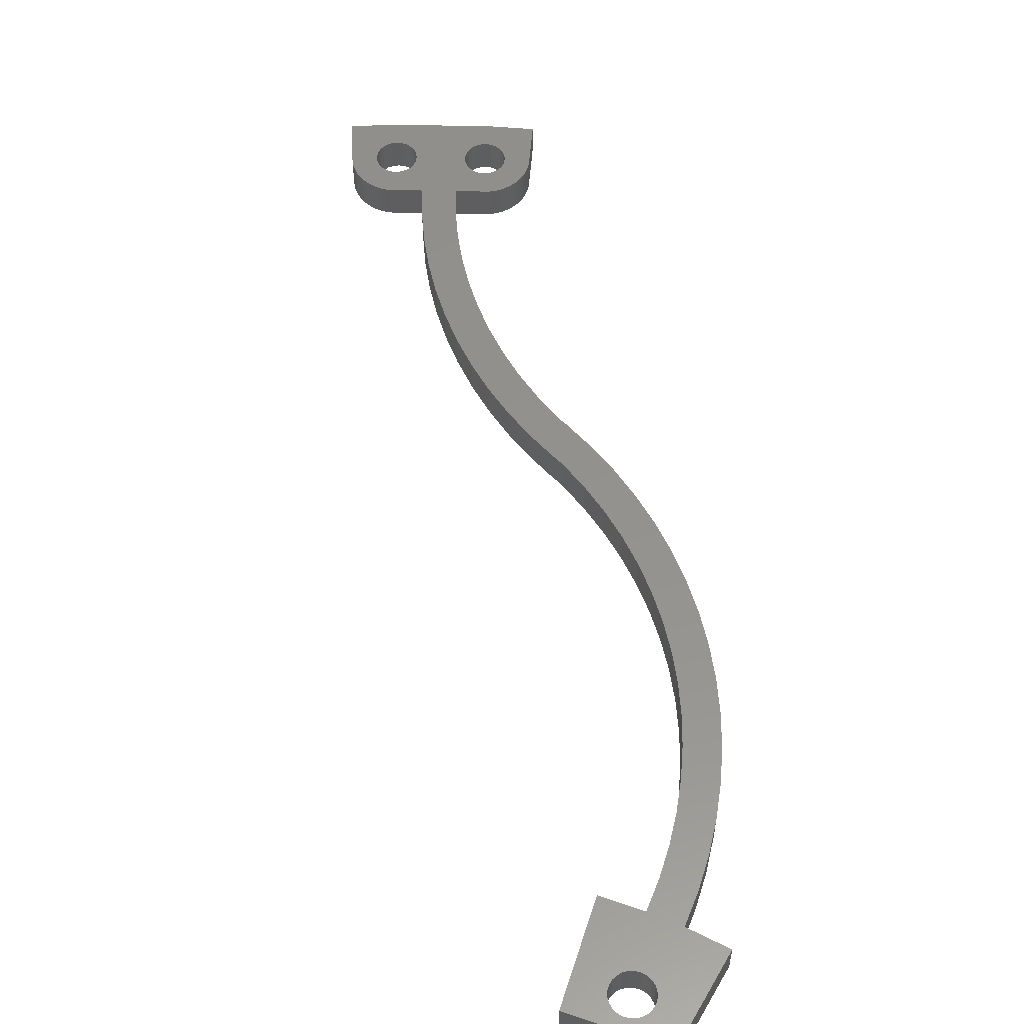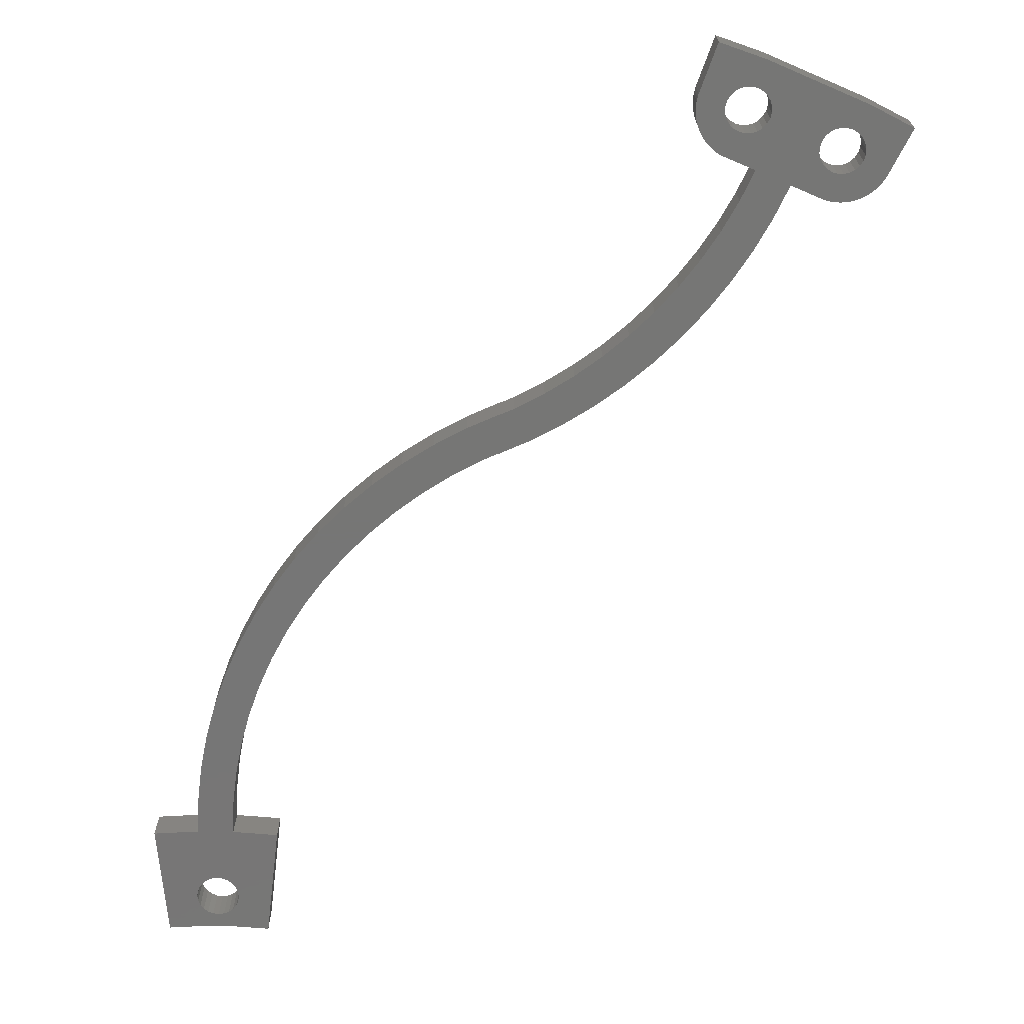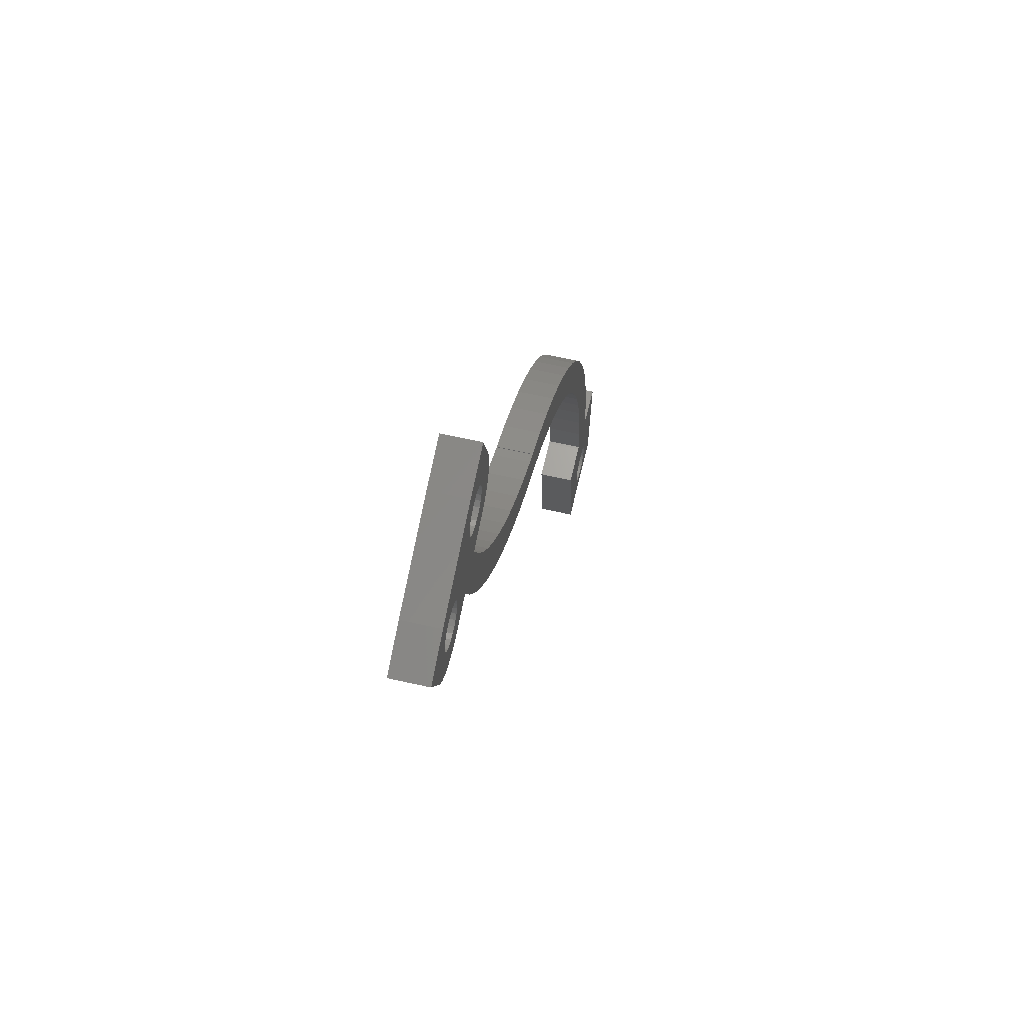
<metadata>
{"format":"stl","ext":"stl","renderer":"f3d","projection":"perspective","resolution":1024,"background":"white","views":[{"elev":55.4,"azim":23.8,"up":"+Z"},{"elev":-68.7,"azim":179.2,"up":"+Z"},{"elev":62.5,"azim":-77.1,"up":"+Y"}]}
</metadata>
<code>
# stl→obj: 386 verts, 780 faces
v -1.501 50.32 0
v -1.757 50.32 3
v -1.501 50.32 3
v -1.757 50.32 0
v 1.757 50.32 0
v 1.499 50.32 3
v 1.757 50.32 3
v 1.499 50.32 0
v 5.273 50.07 0
v 5.263 50.07 3
v 5.273 50.07 3
v 5.263 50.07 0
v -5.263 50.07 3
v -5.263 50.07 0
v -4.286 40.78 0
v -4.286 40.78 3
v -40.79 113.4 3
v -38.56 113.3 3
v -38.57 113.6 3
v -38.57 113 3
v -38.6 113.9 3
v -40.81 113 3
v -38.66 114.1 3
v -38.59 112.7 3
v -40.9 113.9 3
v -38.73 114.4 3
v -38.64 112.5 3
v -38.82 114.7 3
v -38.7 112.2 3
v -40.95 112.5 3
v -38.79 111.9 3
v -38.89 111.7 3
v -39.01 111.4 3
v -39.15 111.2 3
v -41.19 112.1 3
v -39.3 110.9 3
v -39.47 110.7 3
v -41.44 114.7 3
v -40.08 118.4 3
v -39.66 110.5 3
v -39.86 110.3 3
v -41.54 111.8 3
v -41.12 114.3 3
v -41.84 114.9 3
v -42.29 115 3
v -43.79 117.1 3
v -42.76 115 3
v -43.22 114.9 3
v -43.63 114.7 3
v -43.98 114.4 3
v -44.22 114 3
v -49.34 111.9 3
v -48.58 111.3 3
v -44.38 113.1 3
v -44.36 113.6 3
v -46.13 107.5 3
v -44.93 104.8 3
v -48.18 110 3
v -48.2 110.5 3
v -48.33 110.9 3
v -48.93 111.7 3
v -51.86 113.8 3
v -49.8 112 3
v -50.27 112 3
v -50.72 111.8 3
v -51.44 111.2 3
v -55.36 112 3
v -51.66 110.8 3
v -51.12 111.6 3
v -40.07 110.1 3
v -40.3 109.9 3
v -40.54 109.8 3
v -40.78 109.7 3
v -41.95 111.6 3
v -40.97 109.6 3
v -40.82 109.6 3
v -42.41 111.5 3
v -43.36 108.6 3
v -42.88 111.5 3
v -43.33 111.6 3
v -43.73 111.9 3
v -44.05 112.2 3
v -44.27 112.6 3
v -43.51 102.2 3
v 1.388 53.35 3
v -1.604 53.13 3
v -0.2844 62.33 3
v -1.916 55.94 3
v -2.434 58.72 3
v -4.076 64.13 3
v -1.277 65.21 3
v -2.479 68.02 3
v -3.155 61.46 3
v -5.191 66.74 3
v -3.884 70.73 3
v -6.494 69.25 3
v -5.484 73.32 3
v -7.978 71.66 3
v -7.271 75.8 3
v -9.636 73.95 3
v -9.235 78.13 3
v -11.46 76.11 3
v -11.37 80.31 3
v -13.43 78.14 3
v -13.65 82.33 3
v -15.55 80.01 3
v -16.08 84.18 3
v -17.81 81.73 3
v -18.64 85.84 3
v -20.18 83.27 3
v -21.31 87.32 3
v -22.66 84.64 3
v -23.72 85.12 3
v -24.09 88.55 3
v -24.08 88.59 3
v -26.42 86.32 3
v -25.08 89 3
v -23.73 85.09 3
v -27.49 90.32 3
v -29.02 87.74 3
v -29.8 91.8 3
v -31.51 89.34 3
v -31.99 93.45 3
v -33.88 91.11 3
v -34.07 95.24 3
v -36.11 93.05 3
v -36.01 97.18 3
v -38.2 95.14 3
v -37.81 99.26 3
v -40.14 97.38 3
v -39.45 101.5 3
v -41.91 99.74 3
v -40.93 103.8 3
v -42.25 106.2 3
v 1.559 44.9 3
v 1.739 44.47 3
v 4.296 40.77 3
v 1.8 44 3
v 4.286 40.78 3
v 1.273 45.27 3
v 4.293 40.77 3
v 0.9001 45.56 3
v 1.051 56.38 3
v 0 45.8 3
v 0.4931 59.38 3
v 0.4659 45.74 3
v -0.4659 45.74 3
v -0.9001 45.56 3
v -1.273 45.27 3
v -1.559 44.9 3
v -1.739 44.47 3
v -1.8 44 3
v 1.739 43.53 3
v 1.559 43.1 3
v 1.431 40.98 3
v 1.273 42.73 3
v 0.9001 42.44 3
v 0.4659 42.26 3
v 0 42.2 3
v -1.431 40.98 3
v -0.4659 42.26 3
v -0.9001 42.44 3
v -1.273 42.73 3
v -1.559 43.1 3
v -1.739 43.53 3
v -48.29 109.6 3
v -48.51 109.2 3
v -48.83 108.8 3
v -48.52 106.5 3
v -49.23 108.6 3
v -48.7 106.4 3
v -48.66 106.4 3
v -49.68 108.4 3
v -48.97 106.3 3
v -49.25 106.2 3
v -49.53 106.2 3
v -49.81 106.2 3
v -50.15 108.4 3
v -50.09 106.2 3
v -50.37 106.2 3
v -50.92 106.3 3
v -50.61 108.5 3
v -50.65 106.2 3
v -51.96 106.7 3
v -51.02 108.7 3
v -51.19 106.4 3
v -52.65 107.2 3
v -51.37 109.1 3
v -51.46 106.5 3
v -53.37 108 3
v -51.61 109.5 3
v -51.71 106.6 3
v -53.64 108.5 3
v -51.75 109.9 3
v -51.77 110.4 3
v -52.2 106.8 3
v -52.43 107 3
v -52.85 107.4 3
v -53.04 107.6 3
v -53.21 107.8 3
v -53.52 108.3 3
v 4.296 40.77 0
v -38.57 113 0
v -40.81 113 0
v -40.79 113.4 0
v -40.97 109.6 0
v -40.78 109.7 0
v -40.82 109.6 0
v -40.54 109.8 0
v -40.95 112.5 0
v -41.95 111.6 0
v -41.19 112.1 0
v -41.54 111.8 0
v -42.41 111.5 0
v -43.36 108.6 0
v -42.88 111.5 0
v -43.33 111.6 0
v -42.25 106.2 0
v -44.93 104.8 0
v -46.13 107.5 0
v -43.73 111.9 0
v -48.18 110 0
v -44.05 112.2 0
v -38.56 113.3 0
v -38.59 112.7 0
v -38.57 113.6 0
v -38.64 112.5 0
v -38.6 113.9 0
v -38.7 112.2 0
v -38.66 114.1 0
v -38.79 111.9 0
v -40.9 113.9 0
v -38.89 111.7 0
v -39.01 111.4 0
v -39.15 111.2 0
v -39.3 110.9 0
v -39.47 110.7 0
v -39.66 110.5 0
v -39.86 110.3 0
v -40.07 110.1 0
v -38.73 114.4 0
v -40.3 109.9 0
v -38.82 114.7 0
v -41.12 114.3 0
v -41.44 114.7 0
v -40.08 118.4 0
v -41.84 114.9 0
v -42.29 115 0
v -43.79 117.1 0
v -42.76 115 0
v -43.22 114.9 0
v -43.63 114.7 0
v -43.98 114.4 0
v -44.22 114 0
v -49.34 111.9 0
v -44.36 113.6 0
v -48.2 110.5 0
v -44.27 112.6 0
v -48.33 110.9 0
v -44.38 113.1 0
v -48.58 111.3 0
v -48.93 111.7 0
v -51.86 113.8 0
v -49.8 112 0
v -50.27 112 0
v -50.72 111.8 0
v -51.12 111.6 0
v -51.44 111.2 0
v -55.36 112 0
v -51.66 110.8 0
v -51.77 110.4 0
v -48.29 109.6 0
v -48.51 109.2 0
v -48.83 108.8 0
v -48.52 106.5 0
v -48.7 106.4 0
v -48.66 106.4 0
v -49.23 108.6 0
v -49.68 108.4 0
v -48.97 106.3 0
v -49.25 106.2 0
v -49.53 106.2 0
v -49.81 106.2 0
v -50.15 108.4 0
v -50.09 106.2 0
v -50.37 106.2 0
v -50.65 106.2 0
v -50.92 106.3 0
v -50.61 108.5 0
v -51.19 106.4 0
v -51.46 106.5 0
v -51.71 106.6 0
v -51.96 106.7 0
v -51.02 108.7 0
v -52.2 106.8 0
v -52.43 107 0
v -52.65 107.2 0
v -51.37 109.1 0
v -52.85 107.4 0
v -53.04 107.6 0
v -53.21 107.8 0
v -53.37 108 0
v -51.61 109.5 0
v -53.52 108.3 0
v -53.64 108.5 0
v -51.75 109.9 0
v 4.286 40.78 0
v 1.739 43.53 0
v 1.8 44 0
v 1.559 43.1 0
v 1.431 40.98 0
v 1.273 42.73 0
v 0.9001 42.44 0
v 0.4659 42.26 0
v 0 42.2 0
v -1.431 40.98 0
v -0.4659 42.26 0
v -0.9001 42.44 0
v -1.273 42.73 0
v -1.559 43.1 0
v -1.739 43.53 0
v -1.8 44 0
v 1.739 44.47 0
v 4.293 40.77 0
v 1.559 44.9 0
v 1.273 45.27 0
v 0.9001 45.56 0
v 0.4659 45.74 0
v 1.388 53.35 0
v -1.604 53.13 0
v 0 45.8 0
v -1.916 55.94 0
v 1.051 56.38 0
v -0.4659 45.74 0
v -0.9001 45.56 0
v -1.273 45.27 0
v 0.4931 59.38 0
v -1.559 44.9 0
v -1.739 44.47 0
v -2.434 58.72 0
v -0.2844 62.33 0
v -3.155 61.46 0
v -1.277 65.21 0
v -4.076 64.13 0
v -2.479 68.02 0
v -5.191 66.74 0
v -3.884 70.73 0
v -6.494 69.25 0
v -5.484 73.32 0
v -7.978 71.66 0
v -7.271 75.8 0
v -9.636 73.95 0
v -9.235 78.13 0
v -11.46 76.11 0
v -11.37 80.31 0
v -13.43 78.14 0
v -13.65 82.33 0
v -15.55 80.01 0
v -16.08 84.18 0
v -17.81 81.73 0
v -18.64 85.84 0
v -20.18 83.27 0
v -21.31 87.32 0
v -22.66 84.64 0
v -23.72 85.12 0
v -24.09 88.55 0
v -26.42 86.32 0
v -23.73 85.09 0
v -24.08 88.59 0
v -25.08 89 0
v -27.49 90.32 0
v -29.02 87.74 0
v -29.8 91.8 0
v -31.51 89.34 0
v -31.99 93.45 0
v -33.88 91.11 0
v -34.07 95.24 0
v -36.11 93.05 0
v -36.01 97.18 0
v -38.2 95.14 0
v -37.81 99.26 0
v -40.14 97.38 0
v -39.45 101.5 0
v -41.91 99.74 0
v -40.93 103.8 0
v -43.51 102.2 0
f 1 2 3
f 2 1 4
f 5 6 7
f 6 5 8
f 9 10 11
f 10 9 12
f 4 13 2
f 13 4 14
f 12 7 10
f 7 12 5
f 15 13 14
f 13 15 16
f 17 18 19
f 18 17 20
f 17 19 21
f 22 20 17
f 17 21 23
f 20 22 24
f 25 23 26
f 24 22 27
f 25 26 28
f 27 22 29
f 30 29 22
f 31 30 32
f 32 30 33
f 33 30 34
f 35 34 30
f 34 35 36
f 36 35 37
f 38 28 39
f 29 30 31
f 37 35 40
f 40 35 41
f 42 41 35
f 23 25 17
f 28 43 25
f 28 38 43
f 39 44 38
f 39 45 44
f 46 45 39
f 45 46 47
f 47 46 48
f 48 46 49
f 46 50 49
f 46 51 50
f 52 51 46
f 53 54 55
f 54 56 57
f 51 52 55
f 58 54 59
f 54 58 56
f 54 60 59
f 54 53 60
f 55 61 53
f 55 52 61
f 62 52 46
f 52 62 63
f 63 62 64
f 64 62 65
f 66 67 68
f 67 66 62
f 69 62 66
f 65 62 69
f 41 42 70
f 70 42 71
f 71 42 72
f 72 42 73
f 74 73 42
f 75 73 74
f 73 75 76
f 77 75 74
f 78 77 79
f 78 79 80
f 77 78 75
f 81 78 80
f 82 78 81
f 78 82 57
f 57 82 83
f 57 83 54
f 78 57 84
f 85 86 3
f 87 88 86
f 87 89 88
f 90 91 92
f 87 93 89
f 94 92 95
f 91 90 93
f 92 94 90
f 96 95 97
f 95 96 94
f 98 97 99
f 97 98 96
f 100 99 101
f 99 100 98
f 102 101 103
f 101 102 100
f 103 104 102
f 105 104 103
f 105 106 104
f 107 106 105
f 107 108 106
f 109 108 107
f 109 110 108
f 111 110 109
f 111 112 110
f 111 113 112
f 114 111 115
f 111 114 113
f 116 113 114
f 116 114 117
f 113 116 118
f 119 116 117
f 119 120 116
f 121 120 119
f 121 122 120
f 123 122 121
f 123 124 122
f 125 124 123
f 126 125 127
f 125 126 124
f 128 127 129
f 127 128 126
f 130 129 131
f 129 130 128
f 132 131 133
f 131 132 130
f 84 133 134
f 84 134 78
f 133 84 132
f 135 11 10
f 11 136 137
f 138 137 136
f 139 137 138
f 140 10 7
f 137 139 141
f 11 135 136
f 142 7 6
f 3 6 85
f 10 140 135
f 86 85 143
f 144 6 3
f 86 143 145
f 7 142 140
f 6 146 142
f 86 145 87
f 6 144 146
f 144 3 147
f 147 3 148
f 93 87 91
f 2 148 3
f 148 2 149
f 13 149 2
f 149 13 150
f 150 13 151
f 16 151 13
f 151 16 152
f 153 139 138
f 154 139 153
f 154 155 139
f 156 155 154
f 157 155 156
f 158 155 157
f 159 155 158
f 160 159 161
f 160 161 162
f 159 160 155
f 163 160 162
f 164 160 163
f 16 164 165
f 16 165 152
f 164 16 160
f 166 56 58
f 167 56 166
f 168 56 167
f 56 168 169
f 170 169 168
f 171 169 170
f 169 171 172
f 173 171 170
f 171 173 174
f 174 173 175
f 175 173 176
f 173 177 176
f 178 177 173
f 177 178 179
f 178 180 179
f 181 178 182
f 178 183 180
f 178 181 183
f 184 182 185
f 182 186 181
f 187 185 188
f 182 189 186
f 190 188 191
f 182 192 189
f 193 191 194
f 193 194 195
f 68 67 195
f 182 184 192
f 185 196 184
f 185 197 196
f 185 187 197
f 188 198 187
f 188 199 198
f 188 200 199
f 188 190 200
f 191 201 190
f 191 193 201
f 195 67 193
f 137 9 11
f 9 137 202
f 203 204 205
f 206 207 208
f 209 210 204
f 207 206 211
f 209 212 210
f 209 213 212
f 207 211 213
f 206 214 211
f 215 214 206
f 214 215 216
f 216 215 217
f 218 219 215
f 220 215 219
f 221 215 220
f 215 221 217
f 222 221 220
f 221 222 223
f 205 224 203
f 204 203 225
f 224 205 226
f 204 225 227
f 226 205 228
f 204 227 229
f 228 205 230
f 204 229 231
f 232 230 205
f 204 231 233
f 204 233 234
f 204 234 235
f 204 235 236
f 204 236 237
f 204 237 238
f 204 238 239
f 204 239 240
f 230 232 241
f 204 240 242
f 204 242 209
f 213 209 207
f 241 232 243
f 244 243 232
f 245 243 244
f 243 245 246
f 247 246 245
f 248 246 247
f 249 248 250
f 249 250 251
f 249 251 252
f 248 249 246
f 253 249 252
f 254 249 253
f 255 254 256
f 257 223 222
f 223 257 258
f 258 259 260
f 259 258 257
f 261 260 259
f 260 261 256
f 262 256 261
f 255 256 262
f 254 255 249
f 263 255 264
f 263 264 265
f 263 265 266
f 263 266 267
f 255 263 249
f 268 263 267
f 269 268 270
f 269 270 271
f 220 272 222
f 220 273 272
f 274 220 275
f 276 275 277
f 275 276 278
f 220 274 273
f 279 276 280
f 275 278 274
f 279 280 281
f 279 281 282
f 276 279 278
f 283 279 282
f 284 283 285
f 283 284 279
f 286 284 285
f 287 284 286
f 288 284 287
f 284 288 289
f 290 289 288
f 291 289 290
f 292 289 291
f 293 289 292
f 289 293 294
f 295 294 293
f 296 294 295
f 297 294 296
f 294 297 298
f 299 298 297
f 300 298 299
f 301 298 300
f 302 298 301
f 298 302 303
f 304 303 302
f 305 303 304
f 303 305 306
f 306 305 271
f 269 271 305
f 268 269 263
f 307 308 309
f 307 310 308
f 311 310 307
f 311 312 310
f 311 313 312
f 311 314 313
f 311 315 314
f 316 315 311
f 315 316 317
f 317 316 318
f 316 319 318
f 316 320 319
f 15 320 316
f 320 15 321
f 321 15 322
f 323 9 202
f 307 202 324
f 202 307 309
f 202 309 323
f 325 9 323
f 9 325 12
f 326 12 325
f 12 326 5
f 327 5 326
f 5 327 8
f 328 8 327
f 8 1 329
f 330 329 1
f 331 8 328
f 8 331 1
f 332 333 330
f 1 331 334
f 1 334 335
f 4 335 336
f 329 330 333
f 333 332 337
f 14 336 338
f 14 338 339
f 335 4 1
f 15 339 322
f 339 15 14
f 336 14 4
f 340 337 332
f 337 340 341
f 342 341 340
f 341 342 343
f 344 343 342
f 343 344 345
f 346 345 344
f 345 346 347
f 348 347 346
f 347 348 349
f 350 349 348
f 349 350 351
f 352 351 350
f 351 352 353
f 354 353 352
f 353 354 355
f 356 355 354
f 356 357 355
f 358 357 356
f 358 359 357
f 360 359 358
f 360 361 359
f 362 361 360
f 362 363 361
f 364 363 362
f 365 363 364
f 366 363 365
f 367 365 368
f 363 366 369
f 365 367 366
f 366 367 370
f 367 371 370
f 372 371 367
f 372 373 371
f 374 373 372
f 374 375 373
f 376 375 374
f 376 377 375
f 378 377 376
f 377 378 379
f 380 379 378
f 379 380 381
f 382 381 380
f 381 382 383
f 384 383 382
f 383 384 385
f 386 385 384
f 385 386 218
f 219 218 386
f 324 137 141
f 137 324 202
f 316 155 160
f 155 316 311
f 307 141 139
f 141 307 324
f 15 160 16
f 160 15 316
f 311 139 155
f 139 311 307
f 309 136 323
f 136 309 138
f 334 144 147
f 144 334 331
f 314 159 158
f 159 314 315
f 313 158 157
f 158 313 314
f 327 140 142
f 140 327 326
f 323 135 325
f 135 323 136
f 328 142 146
f 142 328 327
f 150 336 149
f 336 150 338
f 335 147 148
f 147 335 334
f 310 153 308
f 153 310 154
f 325 140 326
f 140 325 135
f 331 146 144
f 146 331 328
f 151 338 150
f 338 151 339
f 152 339 151
f 339 152 322
f 165 322 152
f 322 165 321
f 336 148 149
f 148 336 335
f 308 138 309
f 138 308 153
f 164 321 165
f 321 164 320
f 317 162 161
f 162 317 318
f 163 320 164
f 320 163 319
f 312 157 156
f 157 312 313
f 315 161 159
f 161 315 317
f 318 163 162
f 163 318 319
f 312 154 310
f 154 312 156
f 249 62 46
f 62 249 263
f 263 67 62
f 67 263 269
f 246 46 39
f 46 246 249
f 28 246 39
f 246 28 243
f 304 193 305
f 193 304 201
f 305 67 269
f 67 305 193
f 208 73 76
f 73 208 207
f 26 243 28
f 243 26 241
f 240 41 70
f 41 240 239
f 281 174 175
f 174 281 280
f 18 226 19
f 226 18 224
f 21 230 23
f 230 21 228
f 300 200 301
f 200 300 199
f 299 199 300
f 199 299 198
f 282 175 176
f 175 282 281
f 19 228 21
f 228 19 226
f 23 241 26
f 241 23 230
f 34 234 33
f 234 34 235
f 32 231 31
f 231 32 233
f 29 227 27
f 227 29 229
f 24 203 20
f 203 24 225
f 239 40 41
f 40 239 238
f 37 236 36
f 236 37 237
f 242 70 71
f 70 242 240
f 207 72 73
f 72 207 209
f 302 201 304
f 201 302 190
f 299 187 198
f 187 299 297
f 276 172 171
f 172 276 277
f 285 177 179
f 177 285 283
f 291 186 189
f 186 291 290
f 33 233 32
f 233 33 234
f 31 229 29
f 229 31 231
f 27 225 24
f 225 27 227
f 20 224 18
f 224 20 203
f 40 237 37
f 237 40 238
f 36 235 34
f 235 36 236
f 209 71 72
f 71 209 242
f 301 190 302
f 190 301 200
f 280 171 174
f 171 280 276
f 287 180 183
f 180 287 286
f 292 189 192
f 189 292 291
f 296 196 197
f 196 296 295
f 283 176 177
f 176 283 282
f 288 183 181
f 183 288 287
f 290 181 186
f 181 290 288
f 286 179 180
f 179 286 285
f 297 197 187
f 197 297 296
f 293 192 184
f 192 293 292
f 295 184 196
f 184 295 293
f 275 56 169
f 56 275 220
f 215 75 78
f 75 215 206
f 206 76 75
f 76 206 208
f 277 169 172
f 169 277 275
f 255 61 52
f 61 255 262
f 259 53 261
f 53 259 60
f 267 65 69
f 65 267 266
f 191 306 194
f 306 191 303
f 264 52 63
f 52 264 255
f 266 64 65
f 64 266 265
f 66 267 69
f 267 66 268
f 194 271 195
f 271 194 306
f 262 53 61
f 53 262 261
f 265 63 64
f 63 265 264
f 188 303 191
f 303 188 298
f 68 268 66
f 268 68 270
f 195 270 68
f 270 195 271
f 222 59 257
f 59 222 58
f 294 188 185
f 188 294 298
f 274 167 273
f 167 274 168
f 273 166 272
f 166 273 167
f 257 60 259
f 60 257 59
f 284 182 178
f 182 284 289
f 289 185 182
f 185 289 294
f 278 173 170
f 173 278 279
f 274 170 168
f 170 274 278
f 272 58 222
f 58 272 166
f 279 178 173
f 178 279 284
f 232 43 244
f 43 232 25
f 83 260 54
f 260 83 258
f 251 47 48
f 47 251 250
f 213 74 42
f 74 213 211
f 248 44 45
f 44 248 247
f 250 45 47
f 45 250 248
f 51 253 50
f 253 51 254
f 253 49 50
f 49 253 252
f 247 38 44
f 38 247 245
f 244 38 245
f 38 244 43
f 55 254 51
f 254 55 256
f 54 256 55
f 256 54 260
f 252 48 49
f 48 252 251
f 205 25 232
f 25 205 17
f 210 22 204
f 22 210 30
f 204 17 205
f 17 204 22
f 214 79 77
f 79 214 216
f 217 81 80
f 81 217 221
f 82 258 83
f 258 82 223
f 216 80 79
f 80 216 217
f 81 223 82
f 223 81 221
f 212 30 210
f 30 212 35
f 212 42 35
f 42 212 213
f 211 77 74
f 77 211 214
f 366 115 369
f 115 366 114
f 6 329 85
f 329 6 8
f 1 86 330
f 86 1 3
f 85 333 143
f 333 85 329
f 330 88 332
f 88 330 86
f 143 337 145
f 337 143 333
f 332 89 340
f 89 332 88
f 145 341 87
f 341 145 337
f 340 93 342
f 93 340 89
f 87 343 91
f 343 87 341
f 342 90 344
f 90 342 93
f 91 345 92
f 345 91 343
f 344 94 346
f 94 344 90
f 92 347 95
f 347 92 345
f 346 96 348
f 96 346 94
f 95 349 97
f 349 95 347
f 348 98 350
f 98 348 96
f 97 351 99
f 351 97 349
f 350 100 352
f 100 350 98
f 99 353 101
f 353 99 351
f 352 102 354
f 102 352 100
f 101 355 103
f 355 101 353
f 354 104 356
f 104 354 102
f 355 105 103
f 105 355 357
f 358 104 106
f 104 358 356
f 357 107 105
f 107 357 359
f 360 106 108
f 106 360 358
f 359 109 107
f 109 359 361
f 362 108 110
f 108 362 360
f 361 111 109
f 111 361 363
f 364 110 112
f 110 364 362
f 363 115 111
f 115 363 369
f 365 112 113
f 112 365 364
f 118 365 113
f 365 118 368
f 219 56 220
f 56 219 57
f 134 215 78
f 215 134 218
f 386 57 219
f 57 386 84
f 133 218 134
f 218 133 385
f 384 84 386
f 84 384 132
f 131 385 133
f 385 131 383
f 382 132 384
f 132 382 130
f 129 383 131
f 383 129 381
f 380 130 382
f 130 380 128
f 127 381 129
f 381 127 379
f 378 128 380
f 128 378 126
f 377 127 125
f 127 377 379
f 378 124 126
f 124 378 376
f 375 125 123
f 125 375 377
f 376 122 124
f 122 376 374
f 373 123 121
f 123 373 375
f 374 120 122
f 120 374 372
f 371 121 119
f 121 371 373
f 372 116 120
f 116 372 367
f 370 119 117
f 119 370 371
f 367 118 116
f 118 367 368
f 366 117 114
f 117 366 370

</code>
